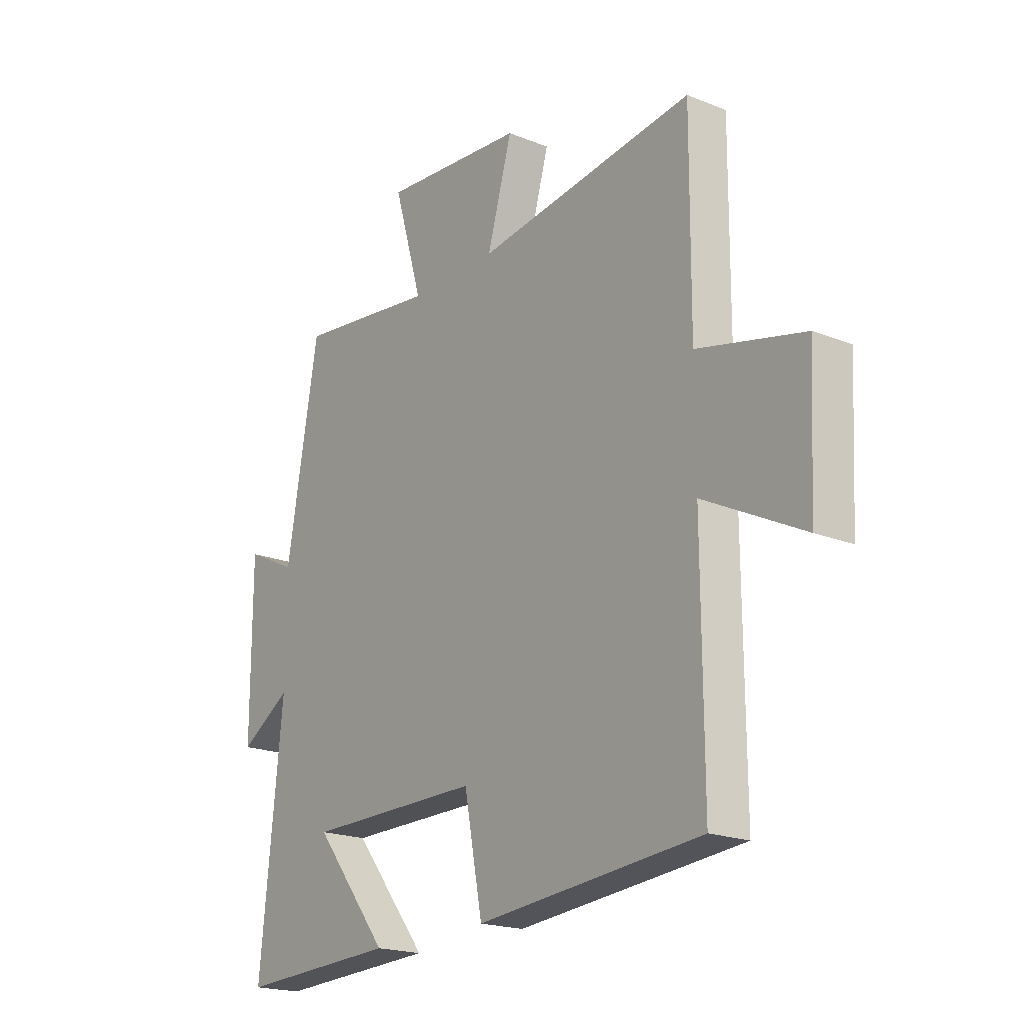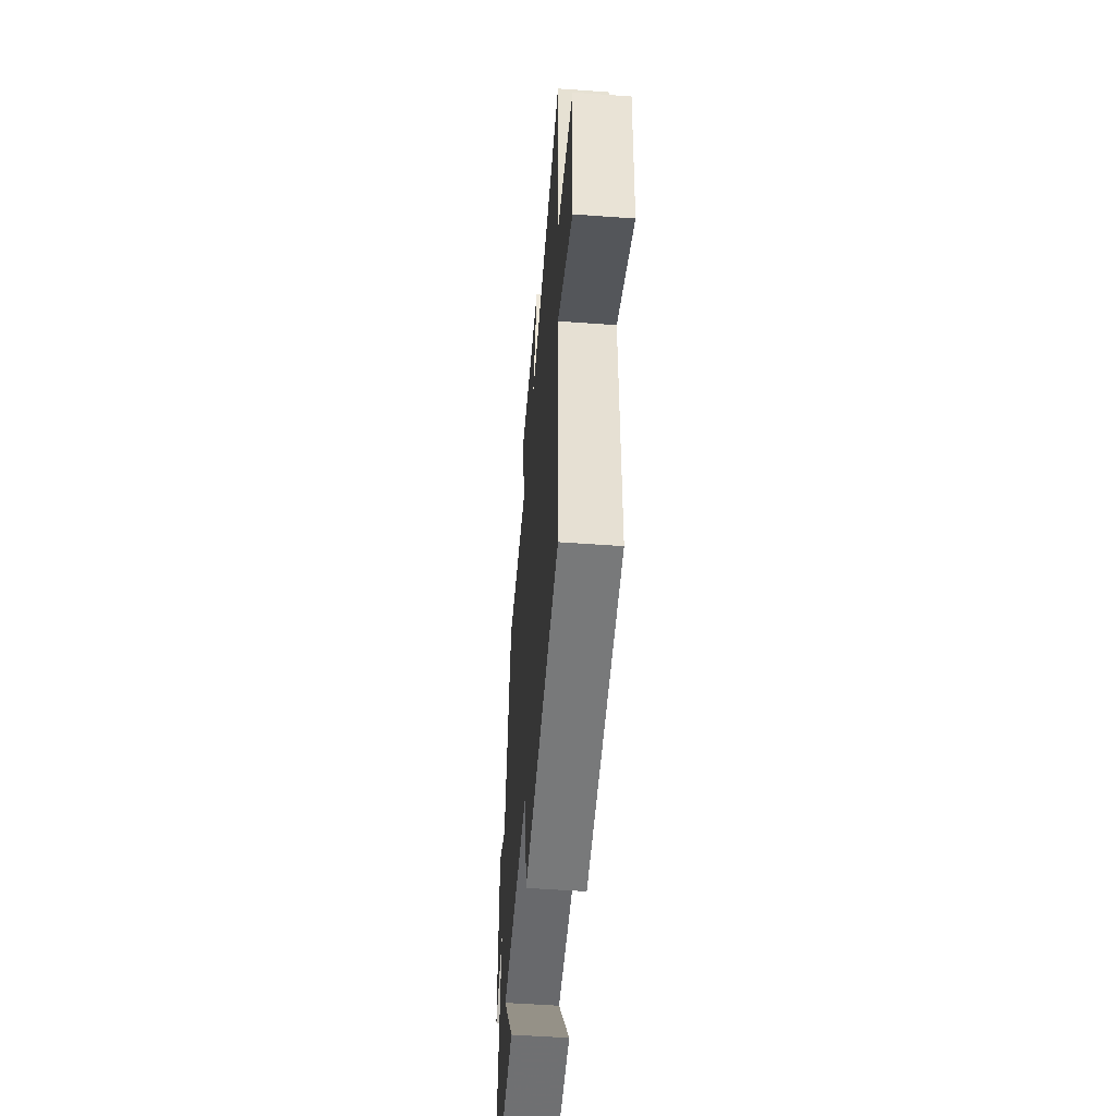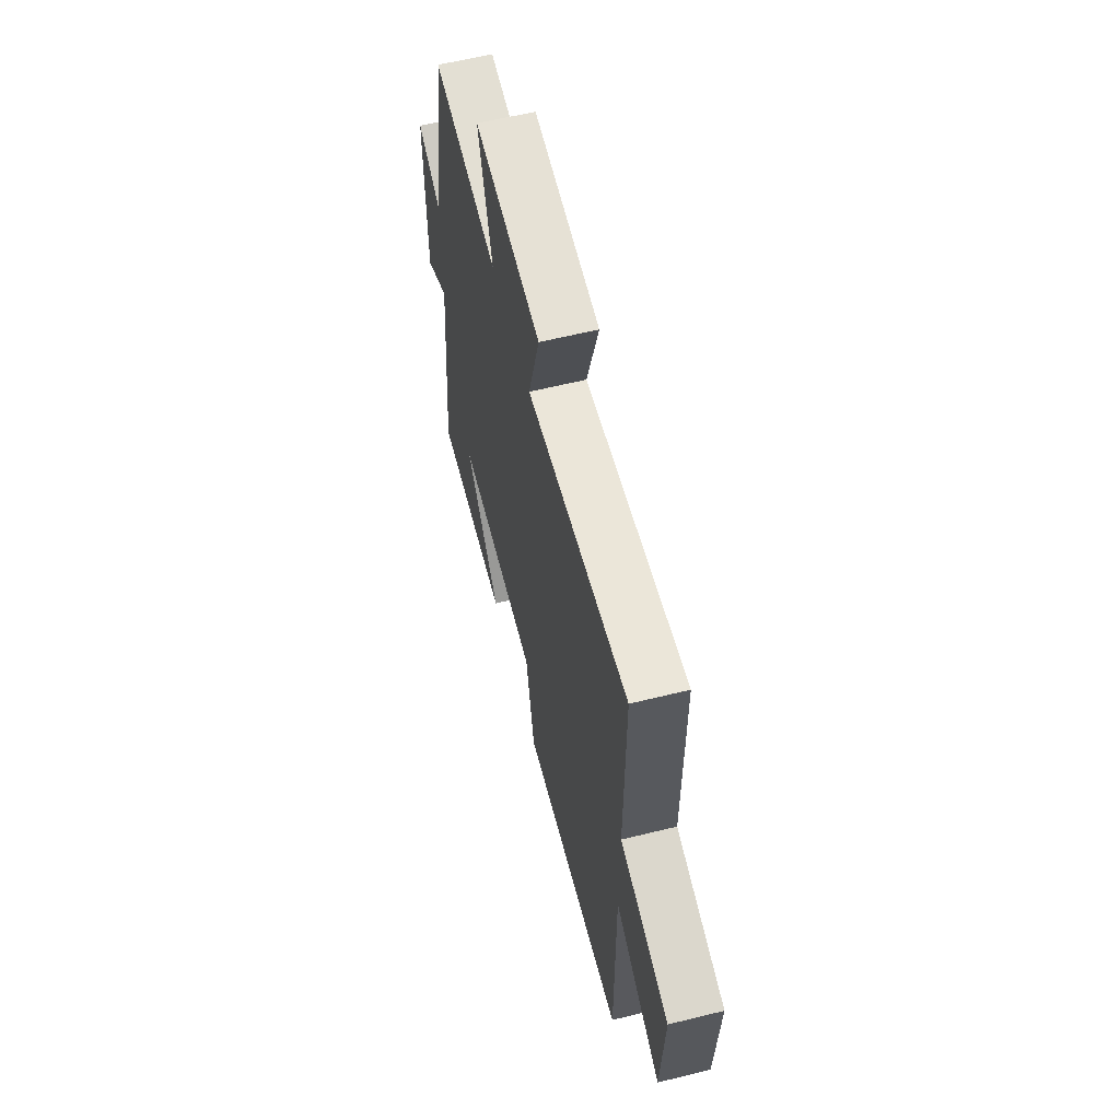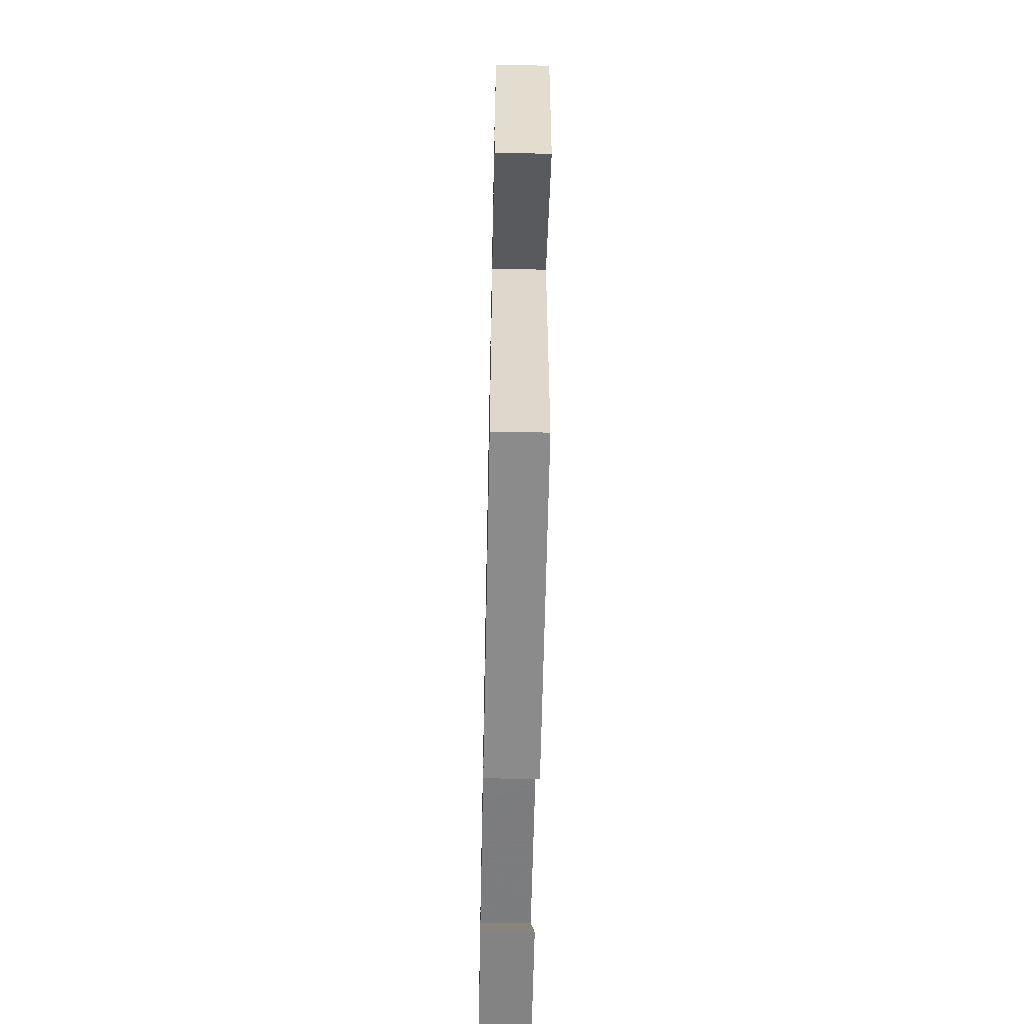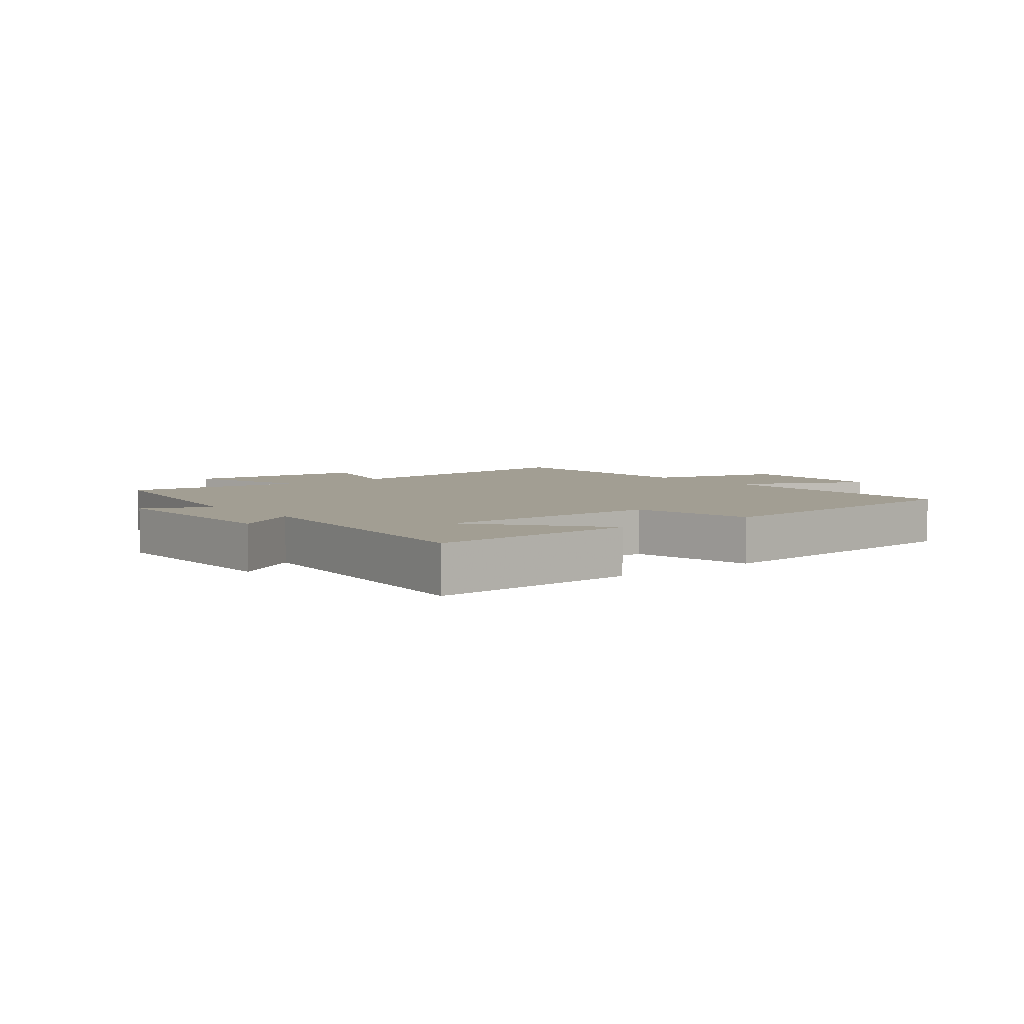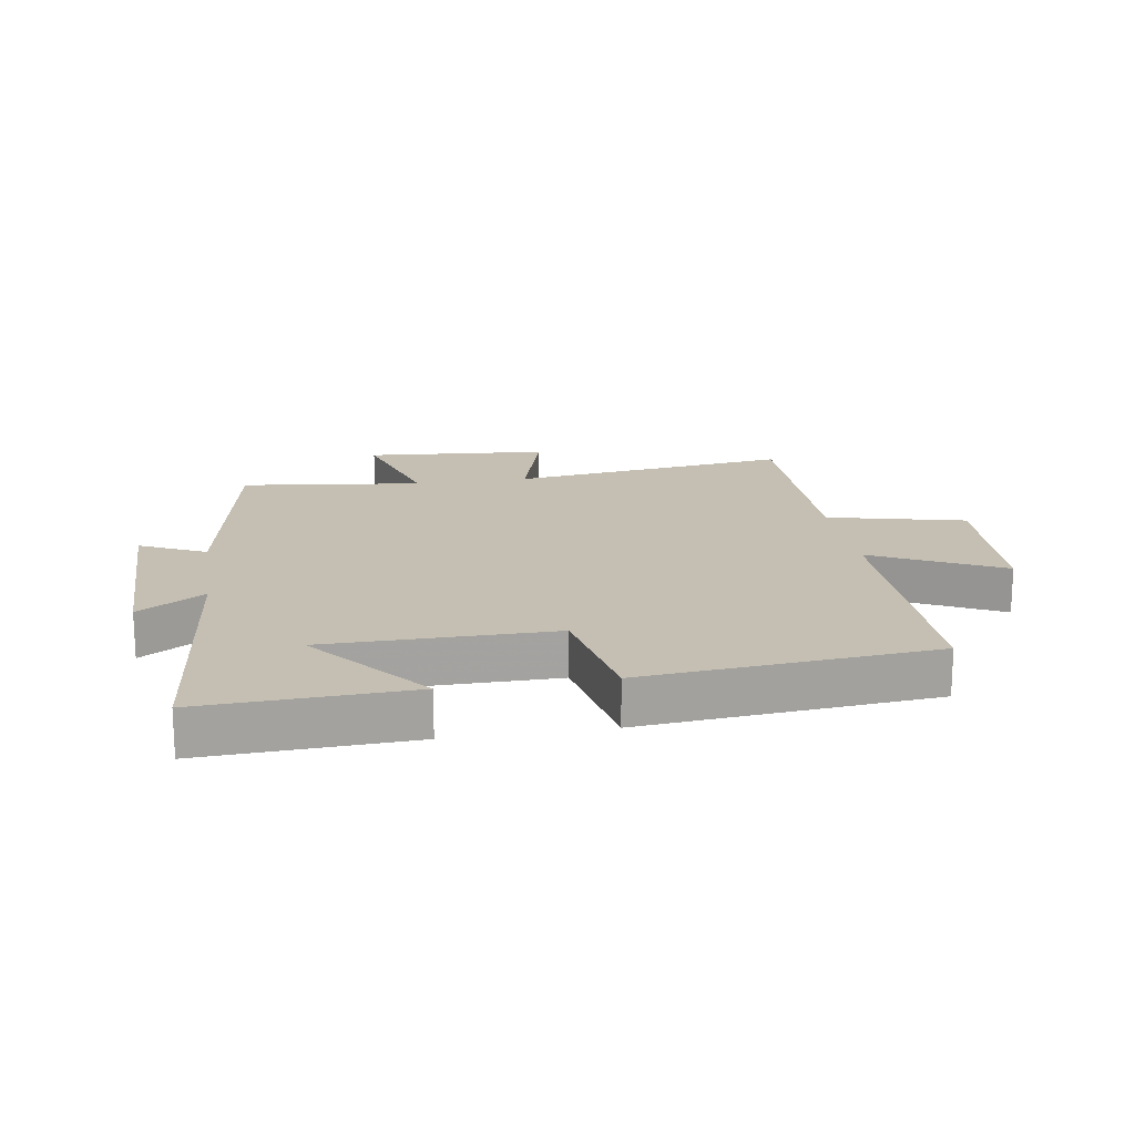
<metadata>
{"format":"obj","ext":"obj","renderer":"f3d","projection":"perspective","resolution":1024,"background":"white","views":[{"elev":-19.8,"azim":-126.8,"up":"+Z"},{"elev":-52.4,"azim":-94.5,"up":"+Z"},{"elev":60.8,"azim":-104.1,"up":"+Z"},{"elev":-58.6,"azim":-91.2,"up":"+Z"},{"elev":5.1,"azim":141.5,"up":"+Y"},{"elev":17.6,"azim":170.9,"up":"+Y"}]}
</metadata>
<code>
v -0.502 0.07 0.562
v -0.047 0.07 0.5
v -0.099 0.07 0.68
v 0.199 0.07 0.704
v 0.139 0.07 0.5
v 0.433 0.07 0.536
v 0.5 0.07 0.153
v 0.606 0.07 0.204
v 0.606 0.07 -0.124
v 0.5 0.07 -0.057
v 0.547 0.07 -0.515
v 0.214 0.07 -0.5
v 0.37 0.07 -0.304
v 0.004 0.07 -0.302
v -0.034 0.07 -0.5
v -0.502 0.07 -0.457
v -0.5 0.07 -0.022
v -0.707 0.07 -0.127
v -0.721 0.07 0.133
v -0.5 0.07 0.186
v -0.502 0 0.562
v -0.047 0 0.5
v -0.099 0 0.68
v 0.199 0 0.704
v 0.139 0 0.5
v 0.433 0 0.536
v 0.5 0 0.153
v 0.606 0 0.204
v 0.606 0 -0.124
v 0.5 0 -0.057
v 0.547 0 -0.515
v 0.214 0 -0.5
v 0.37 0 -0.304
v 0.004 0 -0.302
v -0.034 0 -0.5
v -0.502 0 -0.457
v -0.5 0 -0.022
v -0.707 0 -0.127
v -0.721 0 0.133
v -0.5 0 0.186
f 17 18 19 20
f 14 15 16 17
f 13 14 17 20
f 11 12 13
f 10 11 13
f 20 1 2
f 13 20 2
f 10 13 2
f 7 8 9 10
f 5 6 7 10
f 2 3 4 5
f 2 5 10
f 40 39 38 37
f 37 36 35 34
f 40 37 34 33
f 33 32 31
f 33 31 30
f 22 21 40
f 22 40 33
f 22 33 30
f 30 29 28 27
f 30 27 26 25
f 25 24 23 22
f 30 25 22
f 1 21 22 2
f 2 22 23 3
f 3 23 24 4
f 4 24 25 5
f 5 25 26 6
f 6 26 27 7
f 7 27 28 8
f 8 28 29 9
f 9 29 30 10
f 10 30 31 11
f 11 31 32 12
f 12 32 33 13
f 13 33 34 14
f 14 34 35 15
f 15 35 36 16
f 16 36 37 17
f 17 37 38 18
f 18 38 39 19
f 19 39 40 20
f 20 40 21 1

</code>
